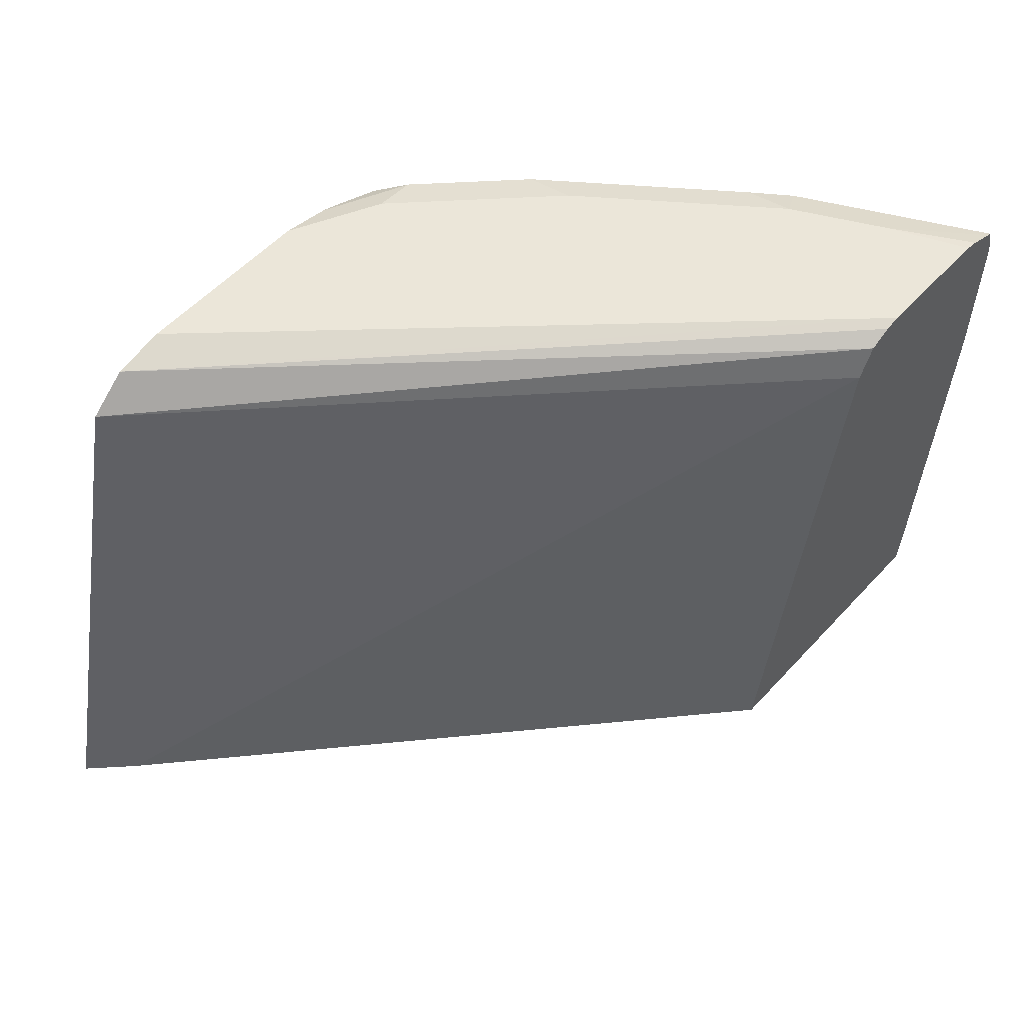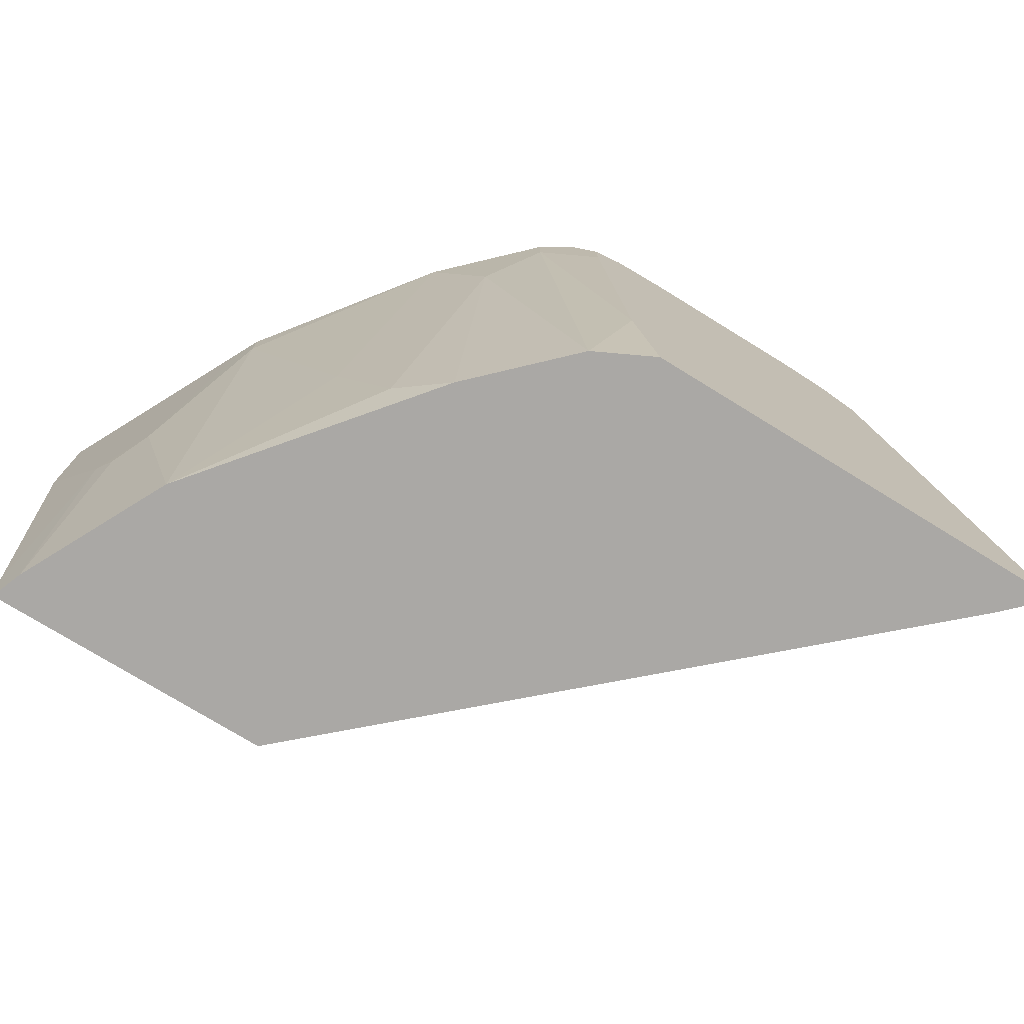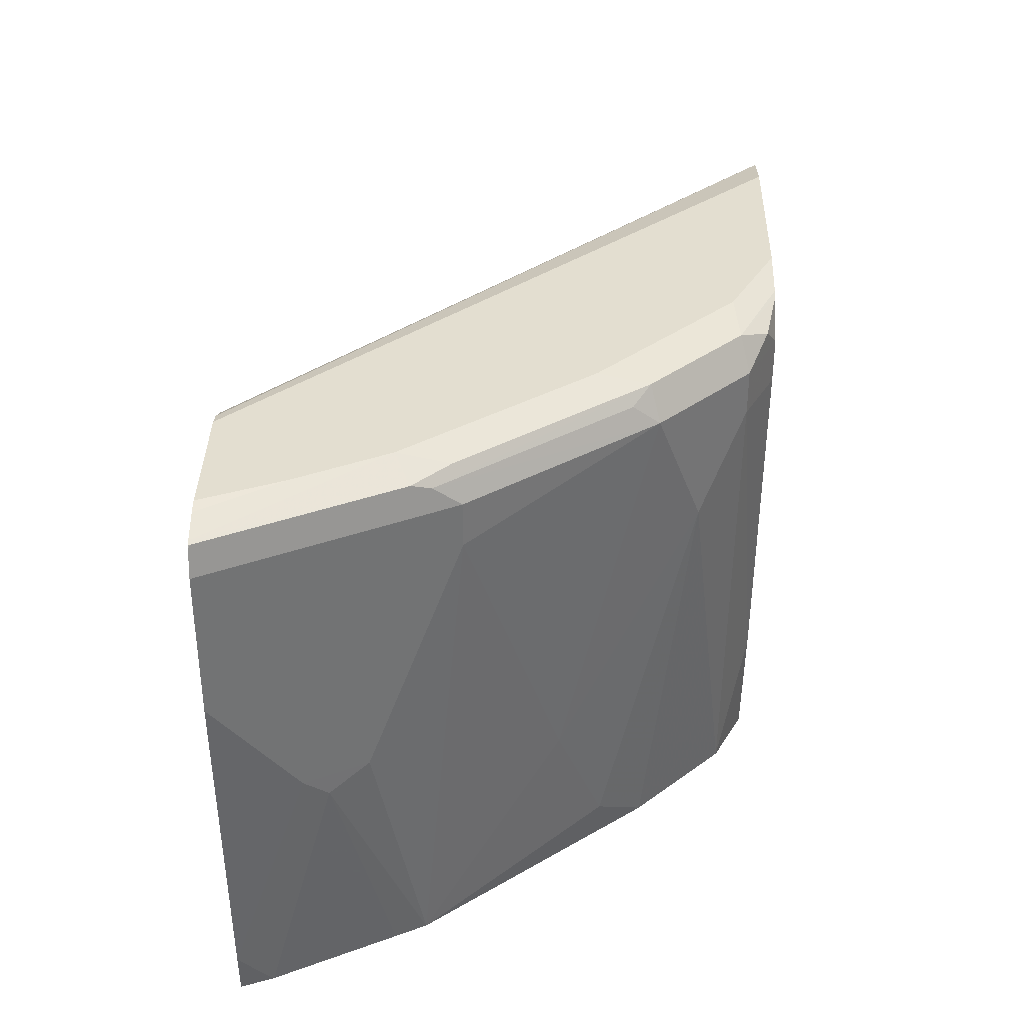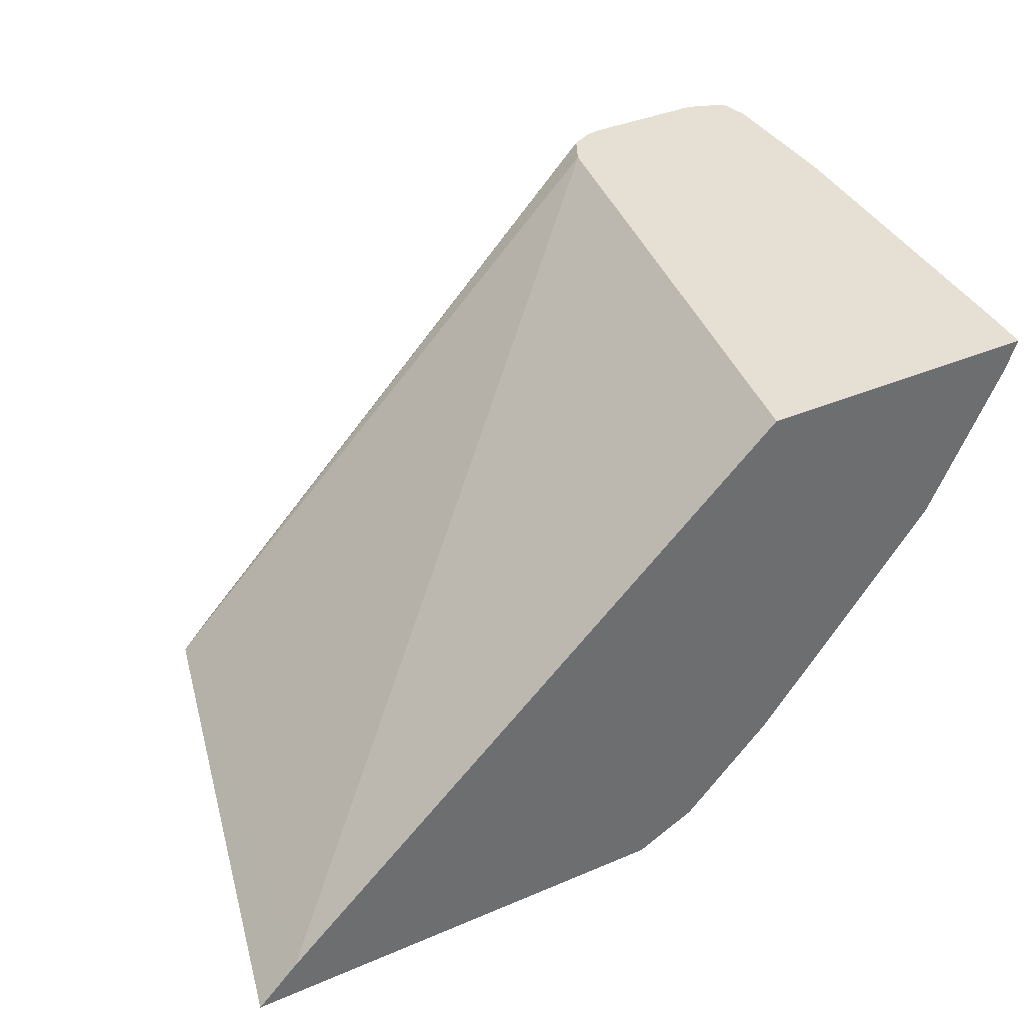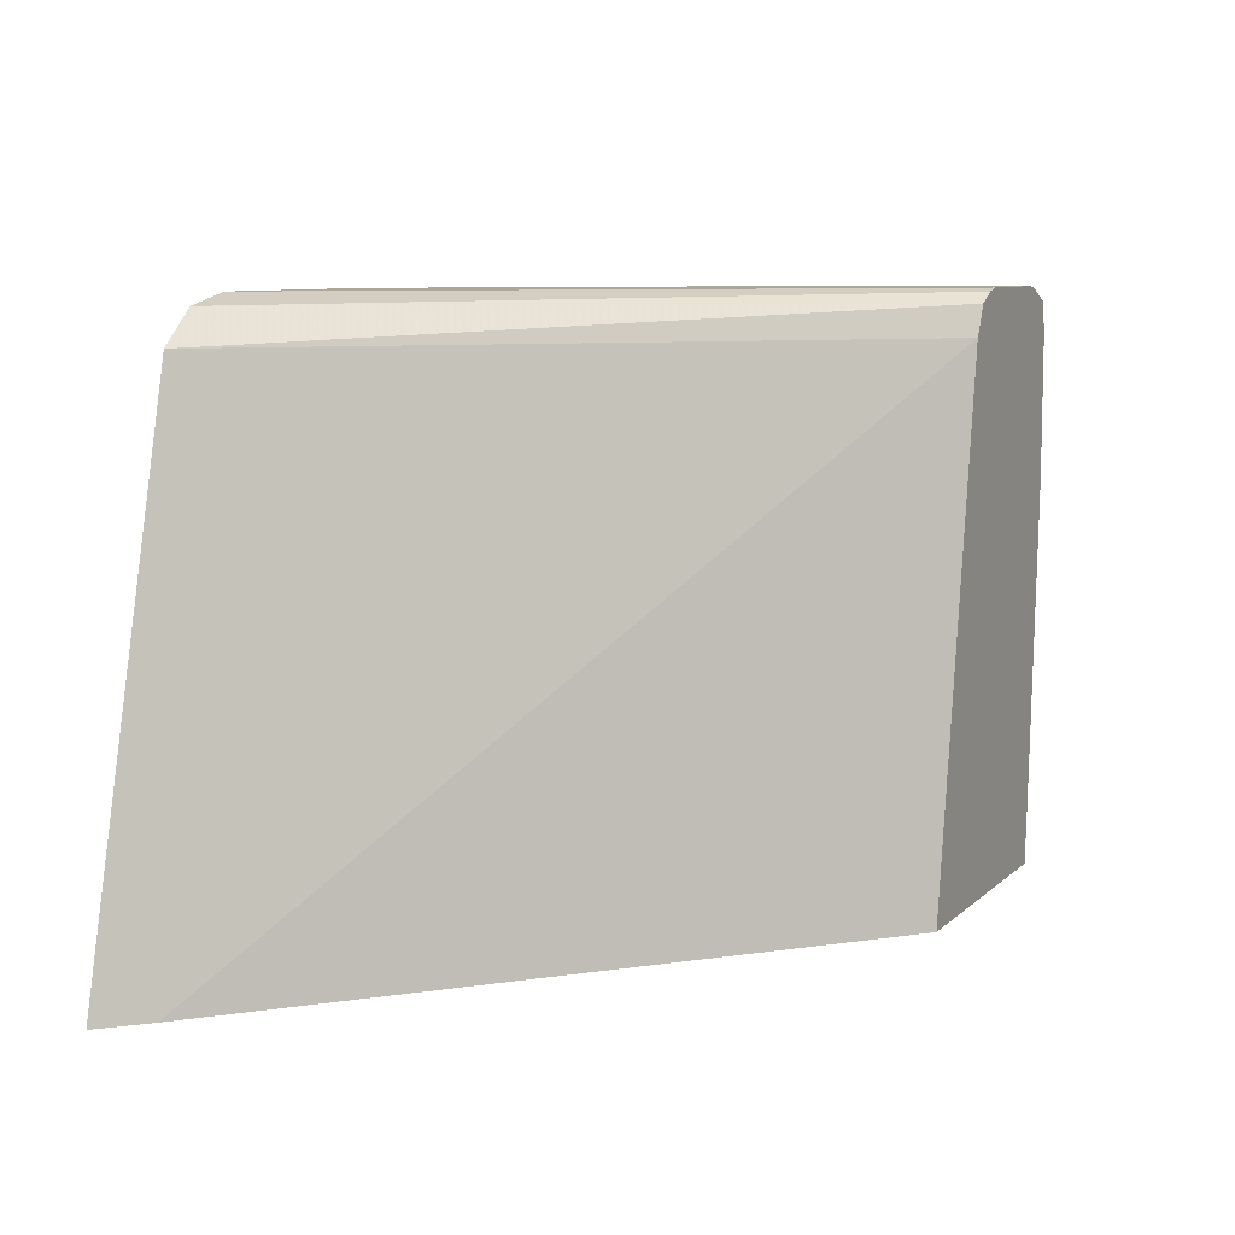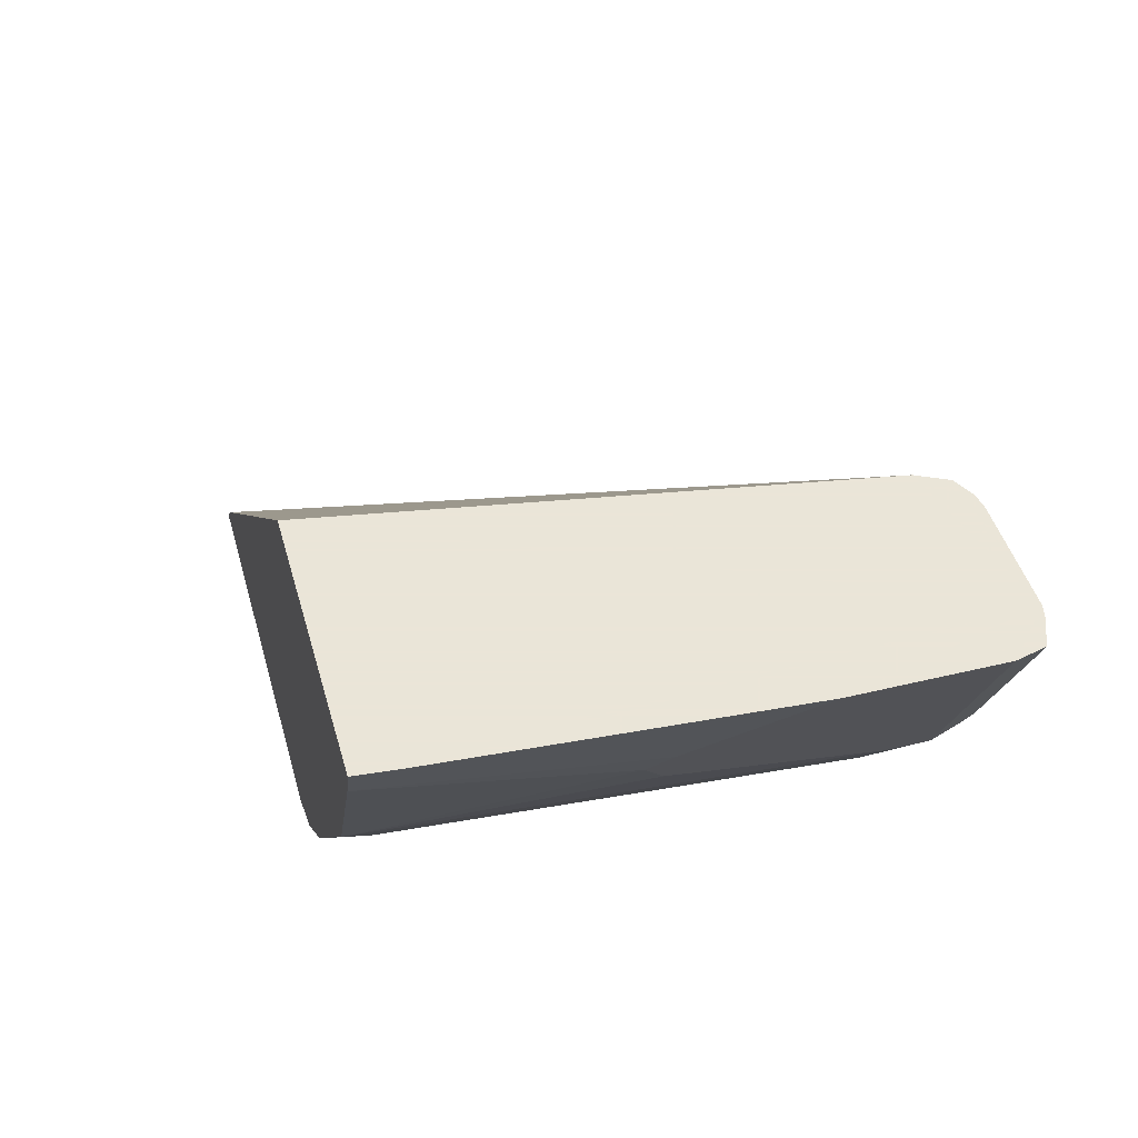
<metadata>
{"format":"obj","ext":"obj","renderer":"f3d","projection":"perspective","resolution":1024,"background":"white","views":[{"elev":55.1,"azim":-48.4,"up":"+Y"},{"elev":-75.2,"azim":148.4,"up":"+Y"},{"elev":35.9,"azim":91.3,"up":"+Y"},{"elev":38.1,"azim":-28.4,"up":"+Z"},{"elev":8.2,"azim":-65.1,"up":"+Y"},{"elev":45.5,"azim":74.4,"up":"+Z"}]}
</metadata>
<code>
v 0.5177 0.6069 -0.07235
v 0.5226 0.6058 -0.07235
v 0.5057 0.6069 -0.1012
v 0.472 0.6069 -0.07235
v 0.5324 0.602 -0.07235
v 0.4889 0.6069 -0.1349
v 0.4665 0.6056 -0.07235
v 0.2867 0.6069 -0.2696
v 0.2678 0.6027 -0.2696
v 0.534 0.6013 -0.07235
v 0.5338 0.6013 -0.07307
v 0.5001 0.6013 -0.1405
v 0.4889 0.6027 -0.1538
v 0.4383 0.6027 -0.2213
v 0.4383 0.6069 -0.2023
v 0.4585 0.6017 -0.07235
v 0.3542 0.6069 -0.2696
v 0.2531 0.59 -0.2696
v 0.5345 0.5999 -0.07235
v 0.537 0.59 -0.07235
v 0.5338 0.59 -0.07869
v 0.4973 0.5984 -0.1475
v 0.4467 0.5984 -0.2149
v 0.4439 0.59 -0.2248
v 0.4271 0.59 -0.2416
v 0.4046 0.6027 -0.255
v 0.3877 0.6069 -0.2529
v 0.4527 0.59 -0.07235
v 0.3728 0.6032 -0.2696
v 0.2042 0.3881 -0.2696
v 0.2194 0.3881 -0.2544
v 0.537 0.5345 -0.07235
v 0.5338 0.5394 -0.07869
v 0.5015 0.5647 -0.1433
v 0.5001 0.59 -0.1461
v 0.4945 0.59 -0.1573
v 0.4271 0.5394 -0.2416
v 0.4945 0.5732 -0.1573
v 0.4608 0.4552 -0.191
v 0.4102 0.59 -0.2585
v 0.3961 0.5984 -0.2655
v 0.3757 0.6023 -0.2696
v 0.4182 0.3881 -0.07235
v 0.3711 0.3881 -0.2696
v 0.5286 0.4046 -0.07235
v 0.5226 0.4889 -0.1012
v 0.5001 0.5732 -0.1461
v 0.5113 0.4889 -0.1236
v 0.4102 0.5732 -0.2585
v 0.4439 0.4046 -0.2079
v 0.4271 0.3881 -0.2248
v 0.3933 0.3881 -0.2585
v 0.4945 0.3881 -0.1405
v 0.399 0.59 -0.2641
v 0.388 0.5903 -0.2696
v 0.5271 0.3881 -0.07235
v 0.3794 0.4383 -0.2696
v 0.5227 0.3881 -0.084
v 0.5226 0.3881 -0.08431
v 0.5184 0.4804 -0.1096
v 0.399 0.5732 -0.2641
v 0.4946 0.3881 -0.1402
v 0.388 0.5732 -0.2696
v 0.5115 0.3881 -0.1065
v 0.5002 0.3881 -0.129
f 30 62 65
f 30 65 64
f 30 64 59
f 30 59 58
f 30 58 56
f 30 43 31
f 33 46 34
f 32 46 33
f 30 53 62
f 34 47 35
f 34 46 48
f 34 48 47
f 32 45 46
f 30 51 53
f 28 31 43
f 30 44 52
f 35 47 38
f 26 40 41
f 26 29 27
f 26 42 29
f 26 41 42
f 25 40 26
f 25 49 40
f 25 37 49
f 24 39 37
f 24 38 39
f 24 36 38
f 24 37 25
f 30 52 51
f 35 38 36
f 37 51 52
f 37 50 51
f 60 65 62
f 60 64 65
f 59 64 60
f 57 63 61
f 54 63 55
f 54 61 63
f 53 60 62
f 50 53 51
f 49 57 61
f 49 52 57
f 48 60 53
f 46 58 59
f 46 60 48
f 37 39 50
f 46 59 60
f 45 56 58
f 44 57 52
f 41 55 42
f 41 54 55
f 40 54 41
f 40 61 54
f 40 49 61
f 39 53 50
f 38 48 53
f 38 47 48
f 38 53 39
f 37 52 49
f 22 24 23
f 45 58 46
f 22 36 24
f 30 56 43
f 21 35 22
f 6 14 15
f 6 13 14
f 6 12 13
f 5 12 6
f 5 11 12
f 5 10 11
f 4 9 7
f 4 8 9
f 3 5 6
f 2 5 3
f 1 5 2
f 1 10 5
f 1 19 10
f 1 20 19
f 1 32 20
f 1 45 32
f 1 56 45
f 1 43 56
f 1 28 43
f 1 16 28
f 1 7 16
f 1 4 7
f 1 8 4
f 1 17 8
f 22 35 36
f 1 15 27
f 1 6 15
f 1 3 6
f 1 2 3
f 7 9 16
f 8 17 29
f 1 27 17
f 8 42 55
f 8 29 42
f 21 34 35
f 21 33 34
f 20 32 33
f 18 31 28
f 18 30 31
f 17 27 29
f 16 18 28
f 14 27 15
f 14 26 27
f 14 25 26
f 14 24 25
f 14 23 24
f 14 22 23
f 20 33 21
f 12 22 13
f 13 22 14
f 8 63 57
f 8 44 30
f 8 30 18
f 8 18 9
f 8 57 44
f 8 55 63
f 10 19 11
f 11 19 20
f 11 20 21
f 11 21 22
f 9 18 16
f 11 22 12

</code>
